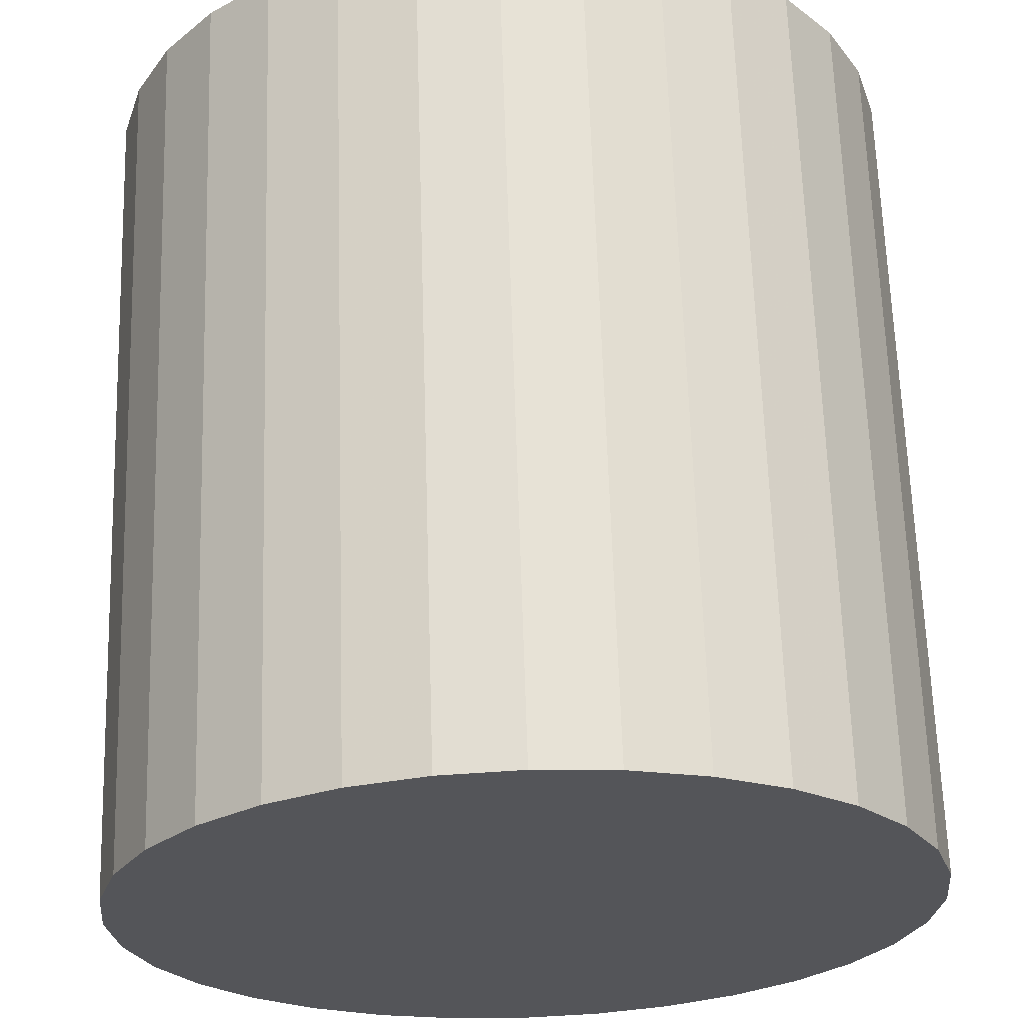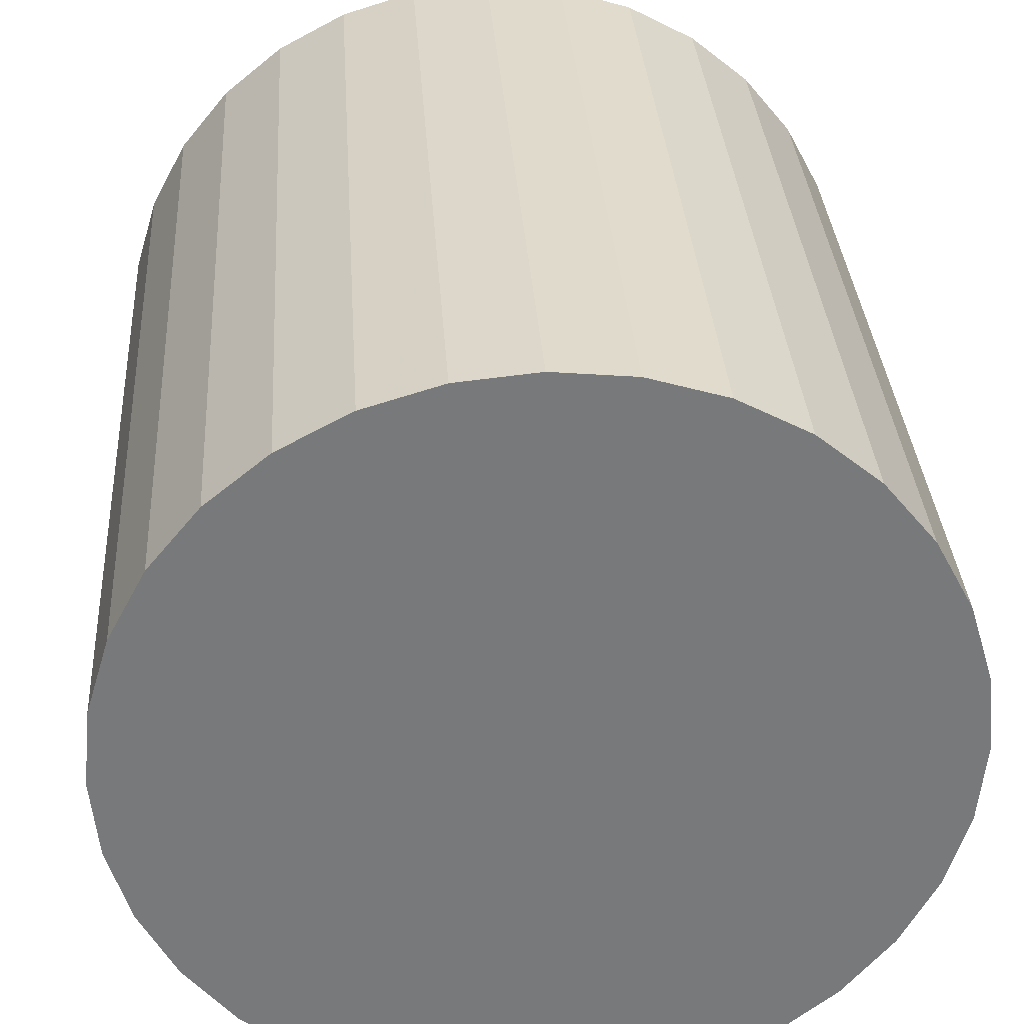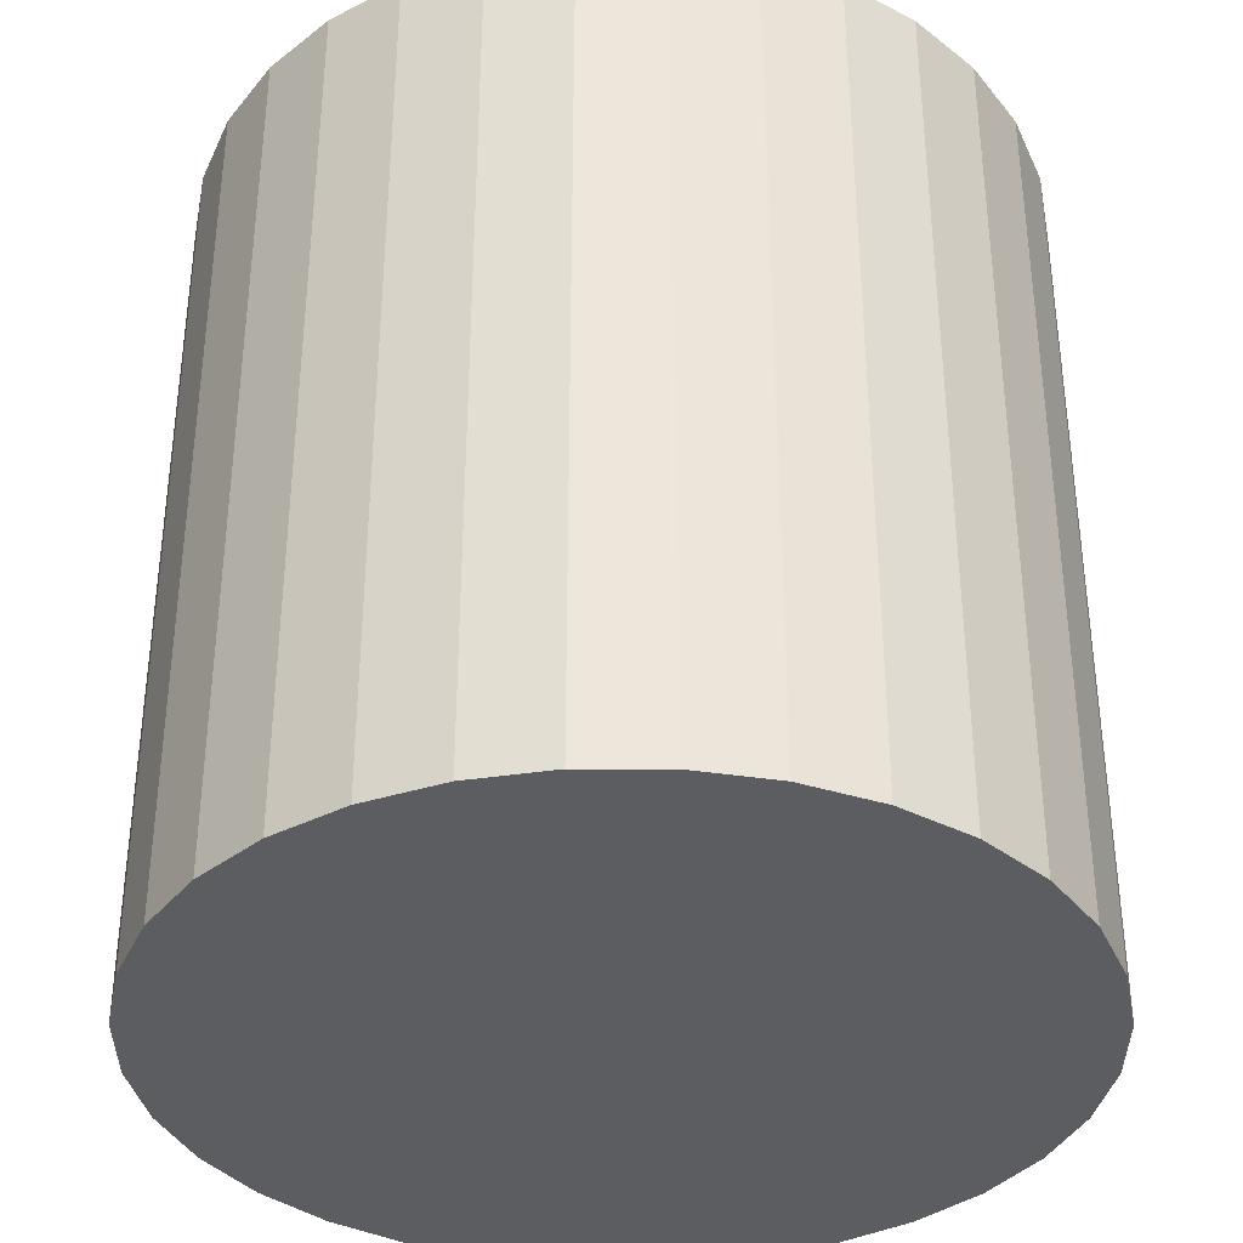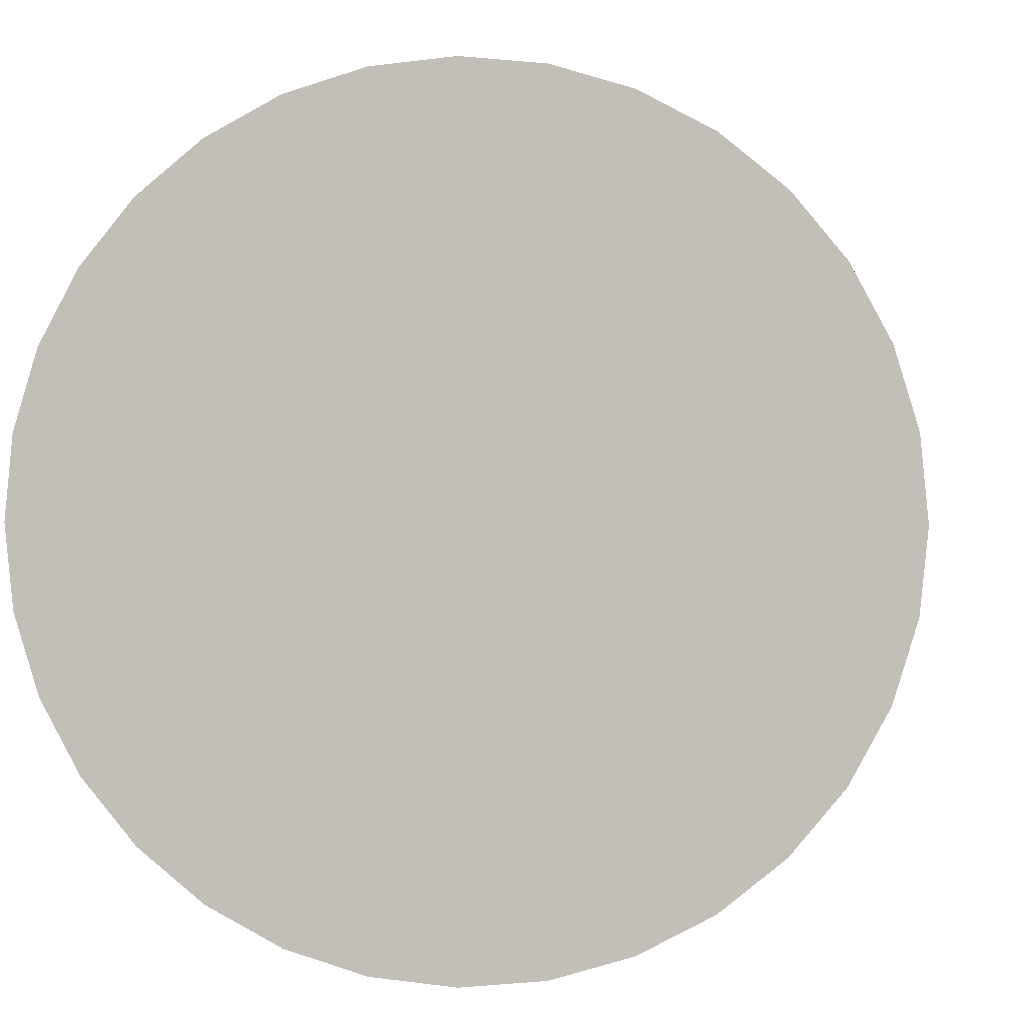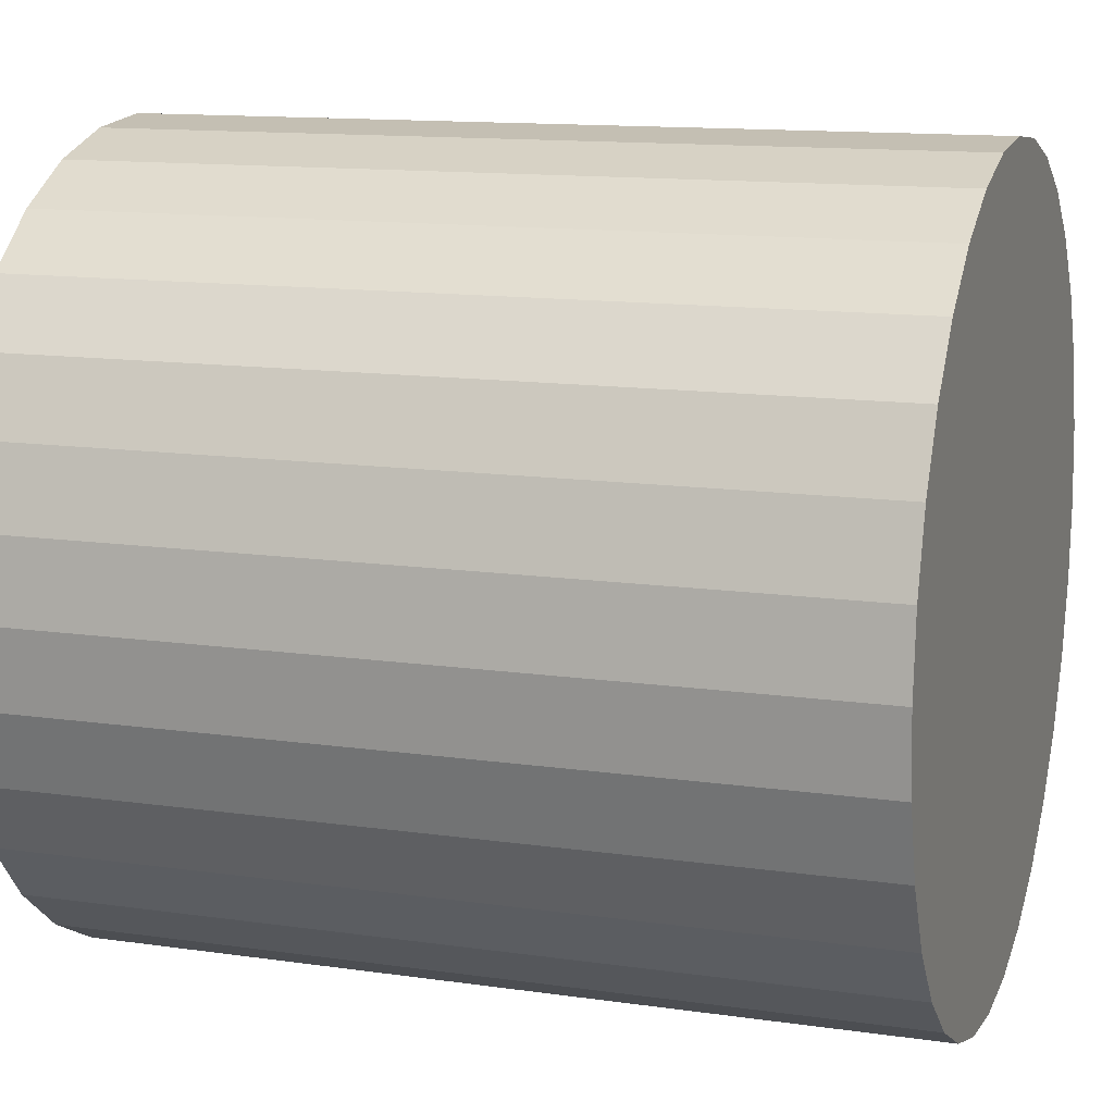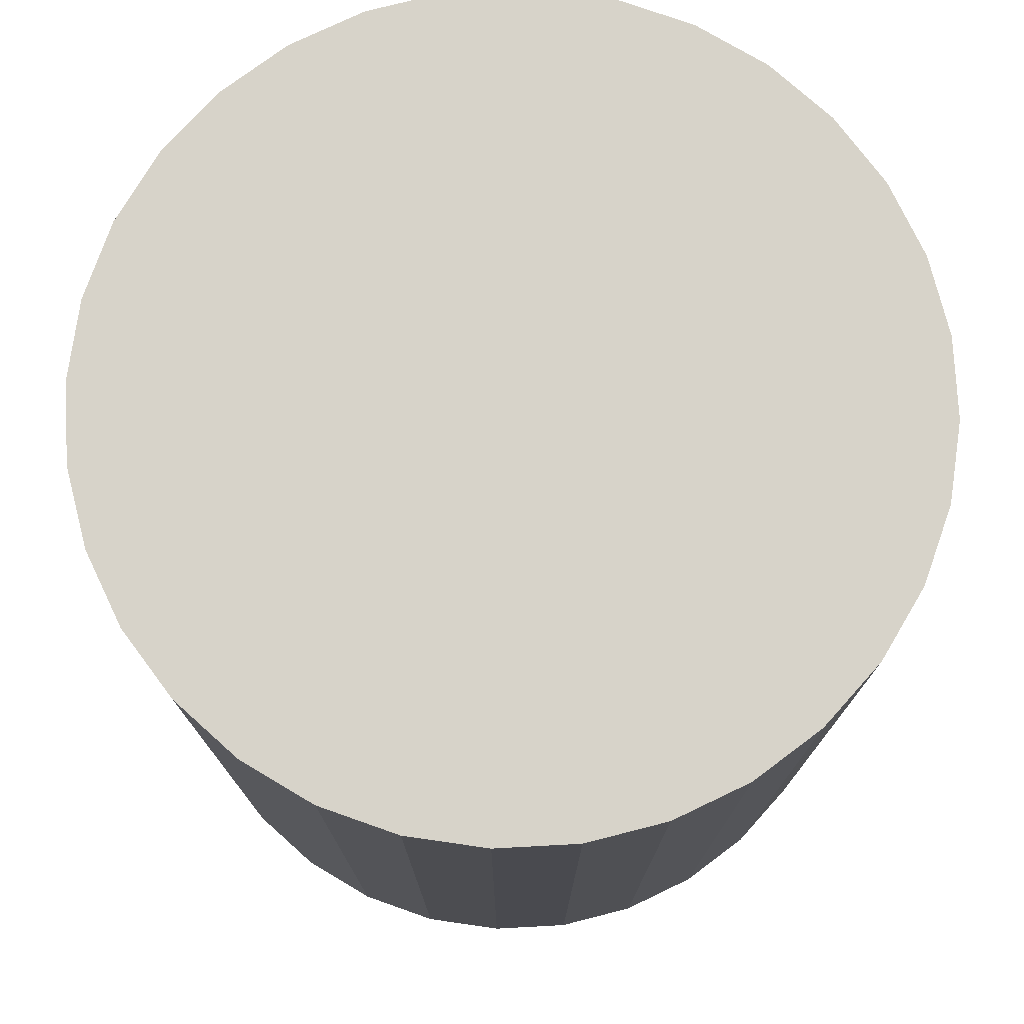
<metadata>
{"format":"obj","ext":"obj","renderer":"f3d","projection":"perspective","resolution":1024,"background":"white","views":[{"elev":65.0,"azim":-1.8,"up":"+Y"},{"elev":32.6,"azim":-3.7,"up":"+Y"},{"elev":-36.3,"azim":61.8,"up":"+Z"},{"elev":1.4,"azim":-173.6,"up":"+Y"},{"elev":12.9,"azim":-71.6,"up":"+Y"},{"elev":76.2,"azim":-31.2,"up":"+Z"}]}
</metadata>
<code>
v 0 0 -0.03046
v 0.02917 0 -0.03046
v 0.02917 0 0.03046
v 0 0 0.03046
v 0.02861 0.005691 -0.03046
v 0.02861 0.005691 0.03046
v 0.02695 0.01116 -0.03046
v 0.02695 0.01116 0.03046
v 0.02425 0.01621 -0.03046
v 0.02425 0.01621 0.03046
v 0.02063 0.02063 -0.03046
v 0.02063 0.02063 0.03046
v 0.01621 0.02425 -0.03046
v 0.01621 0.02425 0.03046
v 0.01116 0.02695 -0.03046
v 0.01116 0.02695 0.03046
v 0.005691 0.02861 -0.03046
v 0.005691 0.02861 0.03046
v 0 0.02917 -0.03046
v 0 0.02917 0.03046
v -0.005691 0.02861 -0.03046
v -0.005691 0.02861 0.03046
v -0.01116 0.02695 -0.03046
v -0.01116 0.02695 0.03046
v -0.01621 0.02425 -0.03046
v -0.01621 0.02425 0.03046
v -0.02063 0.02063 -0.03046
v -0.02063 0.02063 0.03046
v -0.02425 0.01621 -0.03046
v -0.02425 0.01621 0.03046
v -0.02695 0.01116 -0.03046
v -0.02695 0.01116 0.03046
v -0.02861 0.005691 -0.03046
v -0.02861 0.005691 0.03046
v -0.02917 0 -0.03046
v -0.02917 0 0.03046
v -0.02861 -0.005691 -0.03046
v -0.02861 -0.005691 0.03046
v -0.02695 -0.01116 -0.03046
v -0.02695 -0.01116 0.03046
v -0.02425 -0.01621 -0.03046
v -0.02425 -0.01621 0.03046
v -0.02063 -0.02063 -0.03046
v -0.02063 -0.02063 0.03046
v -0.01621 -0.02425 -0.03046
v -0.01621 -0.02425 0.03046
v -0.01116 -0.02695 -0.03046
v -0.01116 -0.02695 0.03046
v -0.005691 -0.02861 -0.03046
v -0.005691 -0.02861 0.03046
v -0 -0.02917 -0.03046
v -0 -0.02917 0.03046
v 0.005691 -0.02861 -0.03046
v 0.005691 -0.02861 0.03046
v 0.01116 -0.02695 -0.03046
v 0.01116 -0.02695 0.03046
v 0.01621 -0.02425 -0.03046
v 0.01621 -0.02425 0.03046
v 0.02063 -0.02063 -0.03046
v 0.02063 -0.02063 0.03046
v 0.02425 -0.01621 -0.03046
v 0.02425 -0.01621 0.03046
v 0.02695 -0.01116 -0.03046
v 0.02695 -0.01116 0.03046
v 0.02861 -0.005691 -0.03046
v 0.02861 -0.005691 0.03046
f 2 1 5
f 2 5 3
f 3 5 6
f 3 6 4
f 5 1 7
f 5 7 6
f 6 7 8
f 6 8 4
f 7 1 9
f 7 9 8
f 8 9 10
f 8 10 4
f 9 1 11
f 9 11 10
f 10 11 12
f 10 12 4
f 11 1 13
f 11 13 12
f 12 13 14
f 12 14 4
f 13 1 15
f 13 15 14
f 14 15 16
f 14 16 4
f 15 1 17
f 15 17 16
f 16 17 18
f 16 18 4
f 17 1 19
f 17 19 18
f 18 19 20
f 18 20 4
f 19 1 21
f 19 21 20
f 20 21 22
f 20 22 4
f 21 1 23
f 21 23 22
f 22 23 24
f 22 24 4
f 23 1 25
f 23 25 24
f 24 25 26
f 24 26 4
f 25 1 27
f 25 27 26
f 26 27 28
f 26 28 4
f 27 1 29
f 27 29 28
f 28 29 30
f 28 30 4
f 29 1 31
f 29 31 30
f 30 31 32
f 30 32 4
f 31 1 33
f 31 33 32
f 32 33 34
f 32 34 4
f 33 1 35
f 33 35 34
f 34 35 36
f 34 36 4
f 35 1 37
f 35 37 36
f 36 37 38
f 36 38 4
f 37 1 39
f 37 39 38
f 38 39 40
f 38 40 4
f 39 1 41
f 39 41 40
f 40 41 42
f 40 42 4
f 41 1 43
f 41 43 42
f 42 43 44
f 42 44 4
f 43 1 45
f 43 45 44
f 44 45 46
f 44 46 4
f 45 1 47
f 45 47 46
f 46 47 48
f 46 48 4
f 47 1 49
f 47 49 48
f 48 49 50
f 48 50 4
f 49 1 51
f 49 51 50
f 50 51 52
f 50 52 4
f 51 1 53
f 51 53 52
f 52 53 54
f 52 54 4
f 53 1 55
f 53 55 54
f 54 55 56
f 54 56 4
f 55 1 57
f 55 57 56
f 56 57 58
f 56 58 4
f 57 1 59
f 57 59 58
f 58 59 60
f 58 60 4
f 59 1 61
f 59 61 60
f 60 61 62
f 60 62 4
f 61 1 63
f 61 63 62
f 62 63 64
f 62 64 4
f 63 1 65
f 63 65 64
f 64 65 66
f 64 66 4
f 65 1 2
f 65 2 66
f 66 2 3
f 66 3 4

</code>
